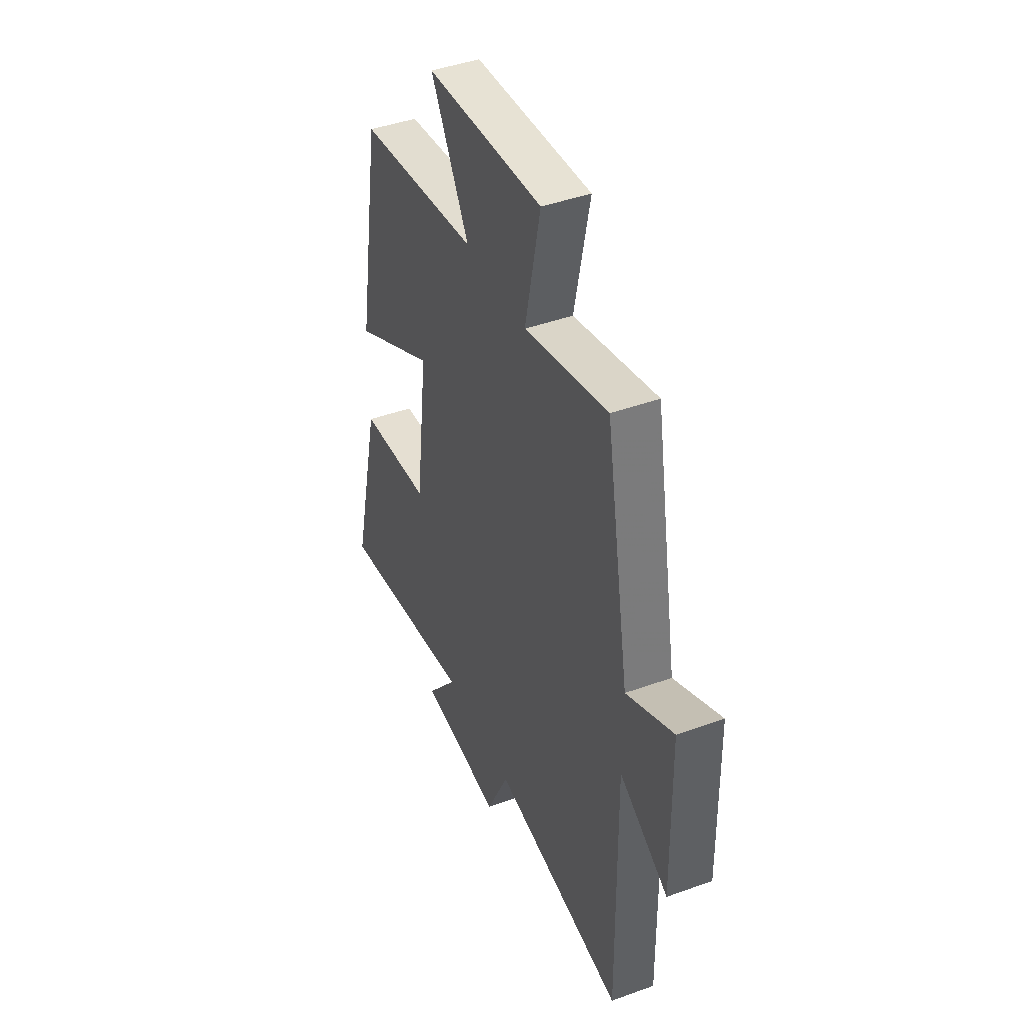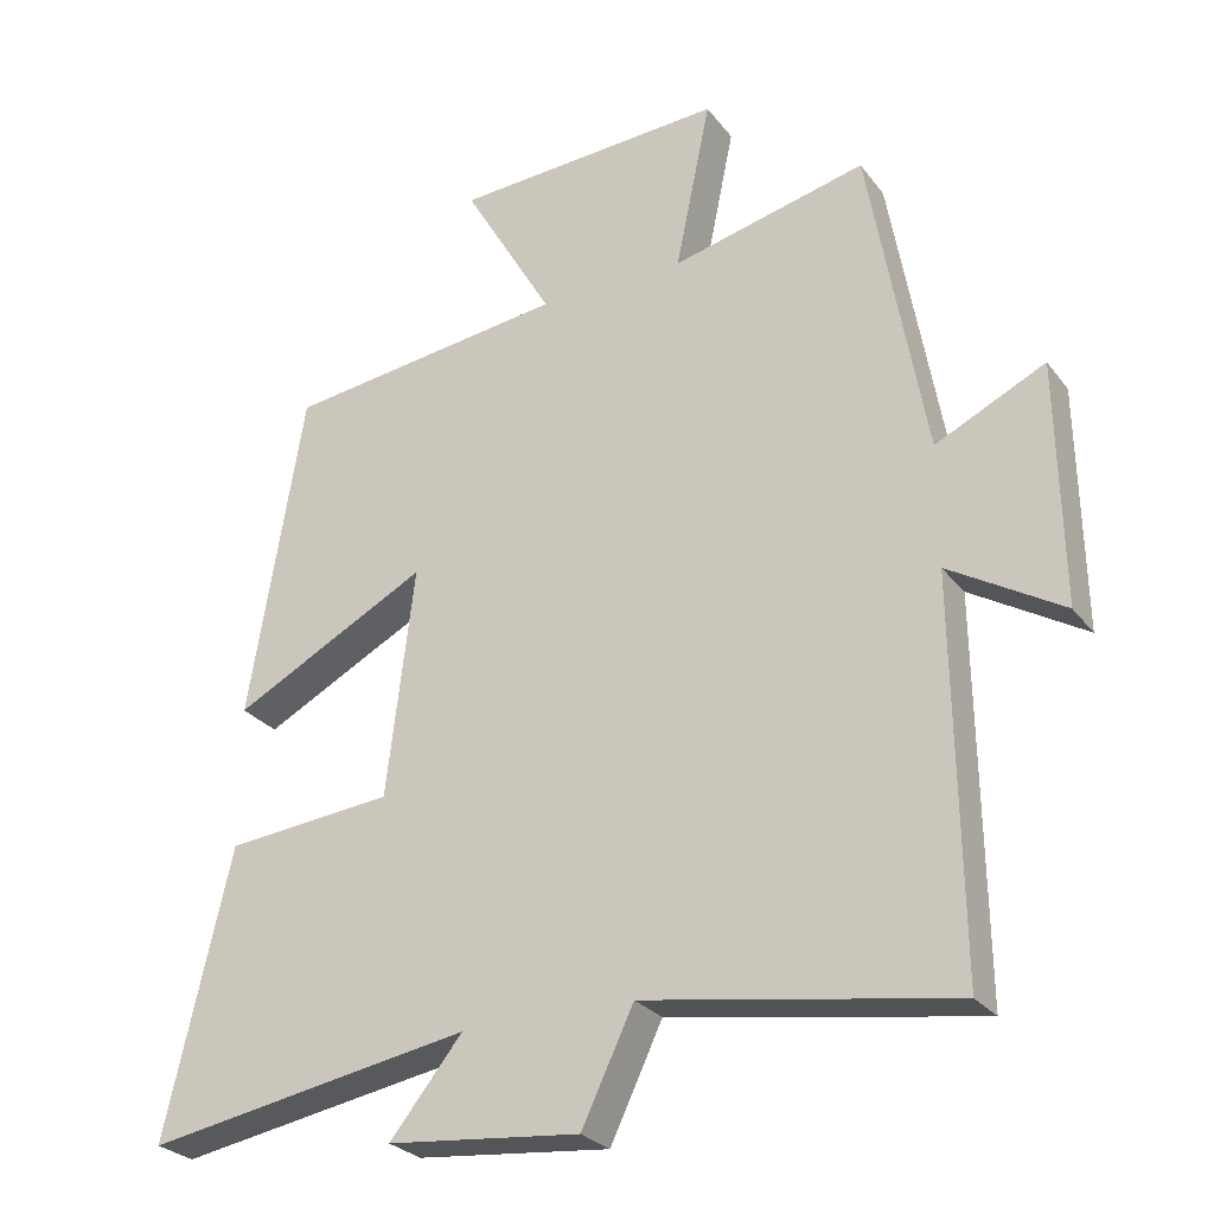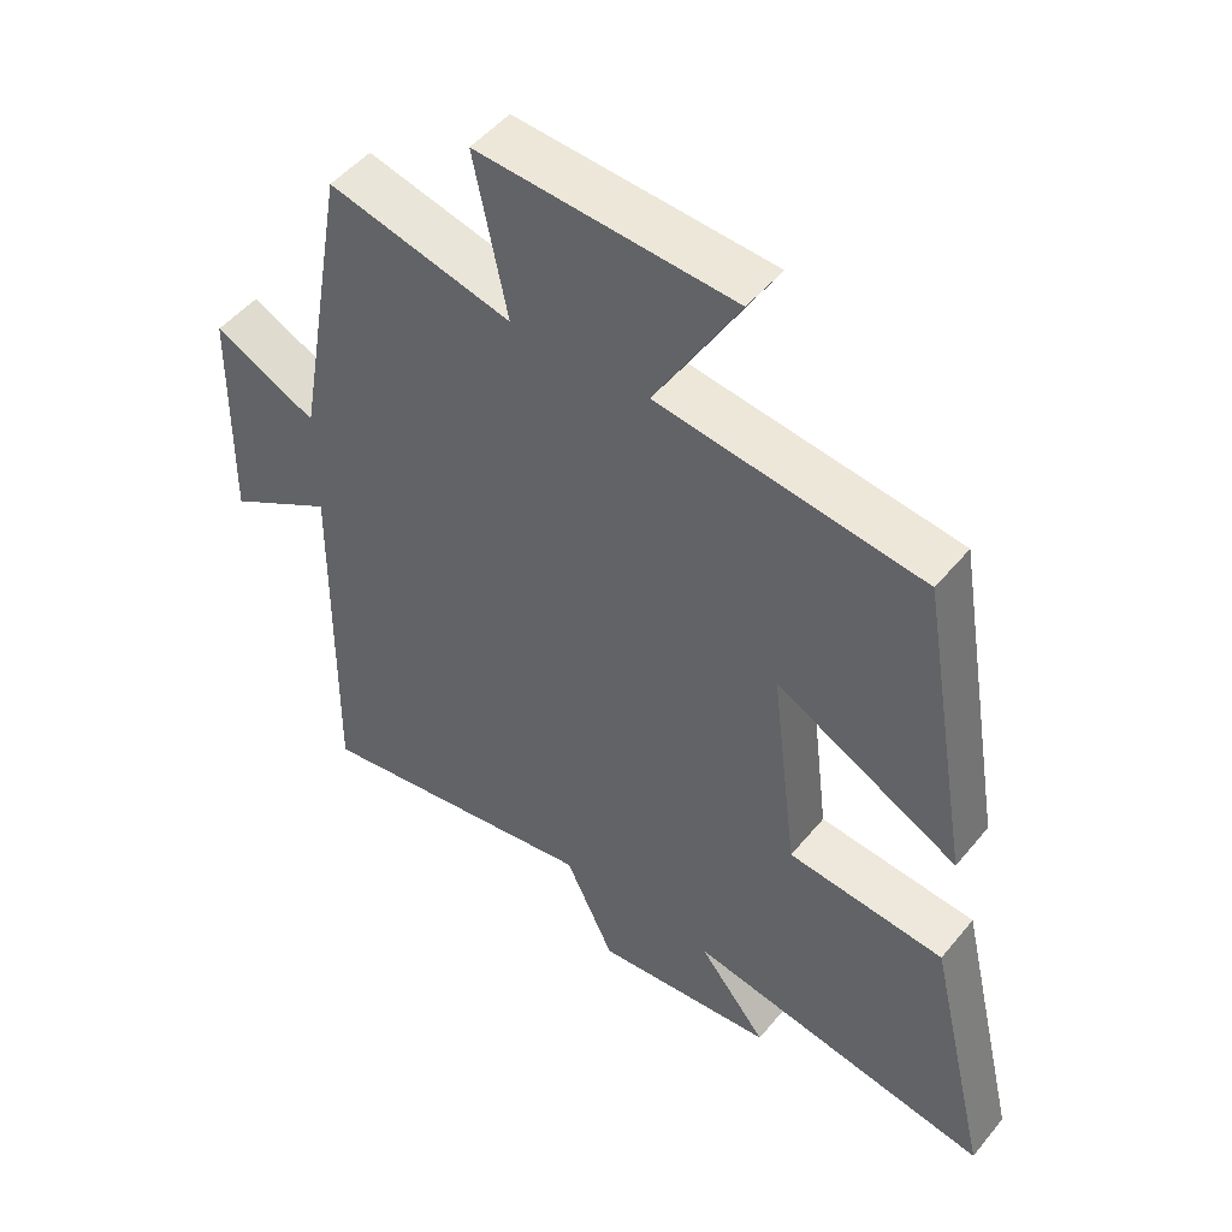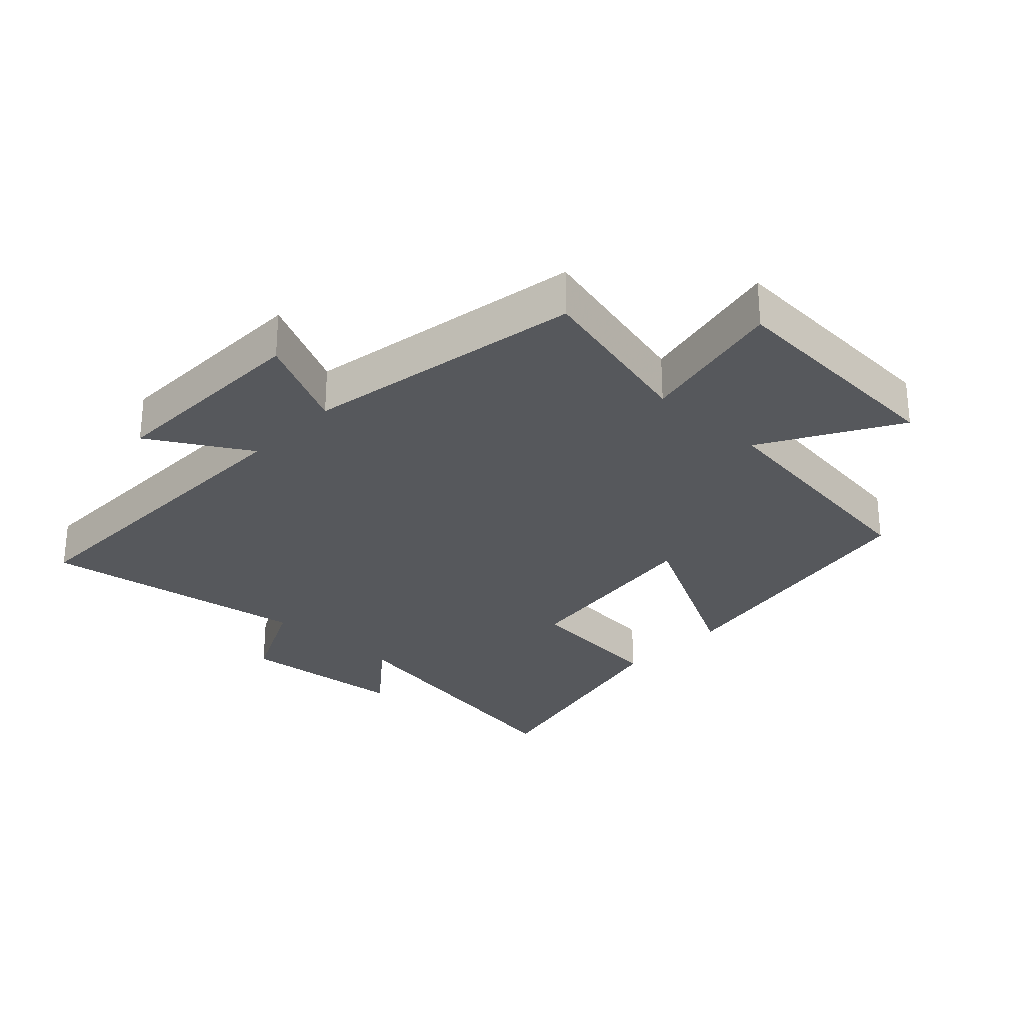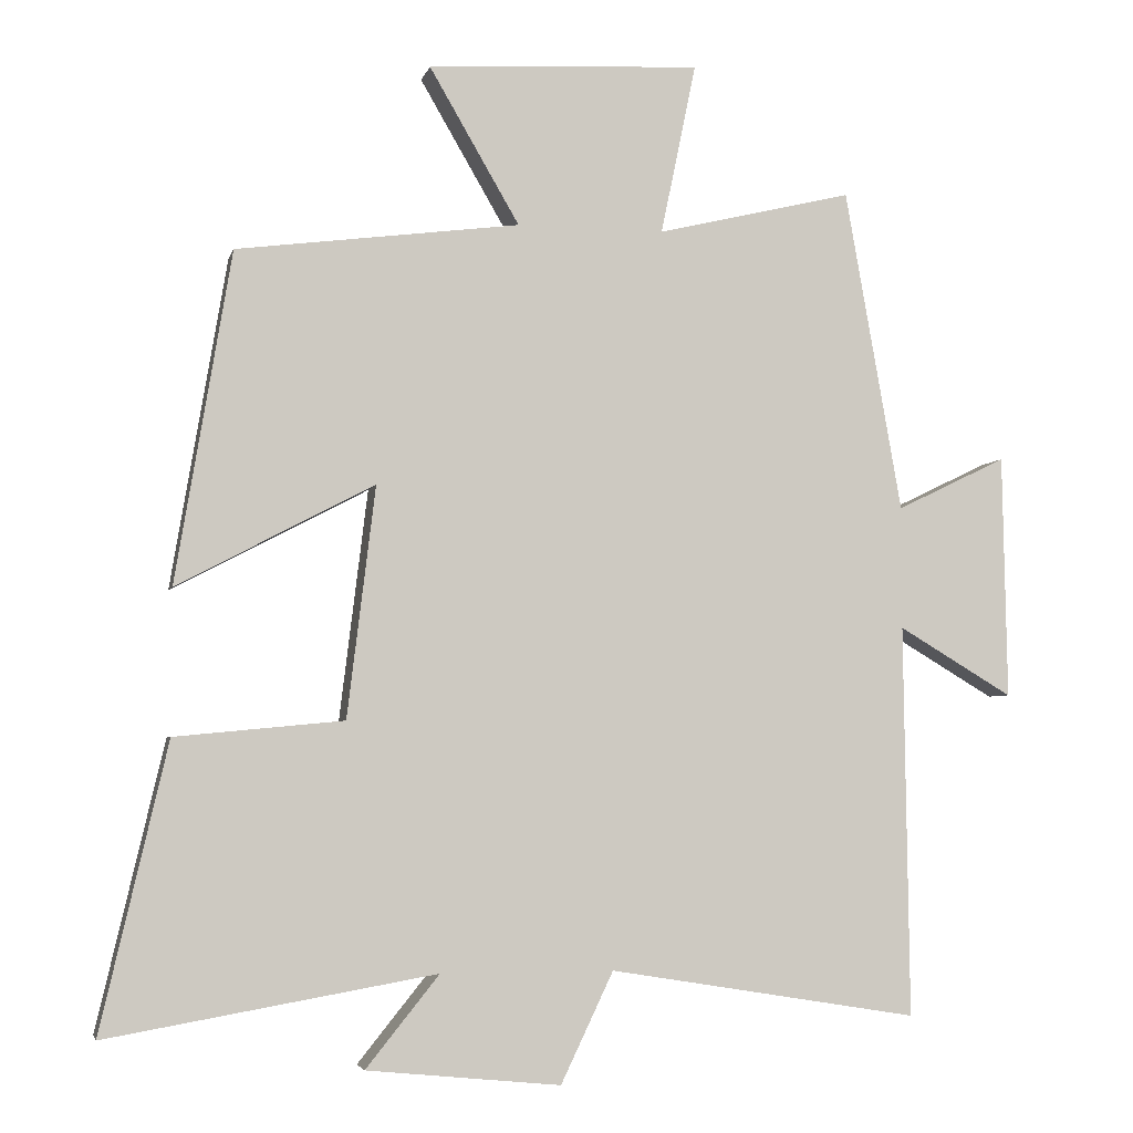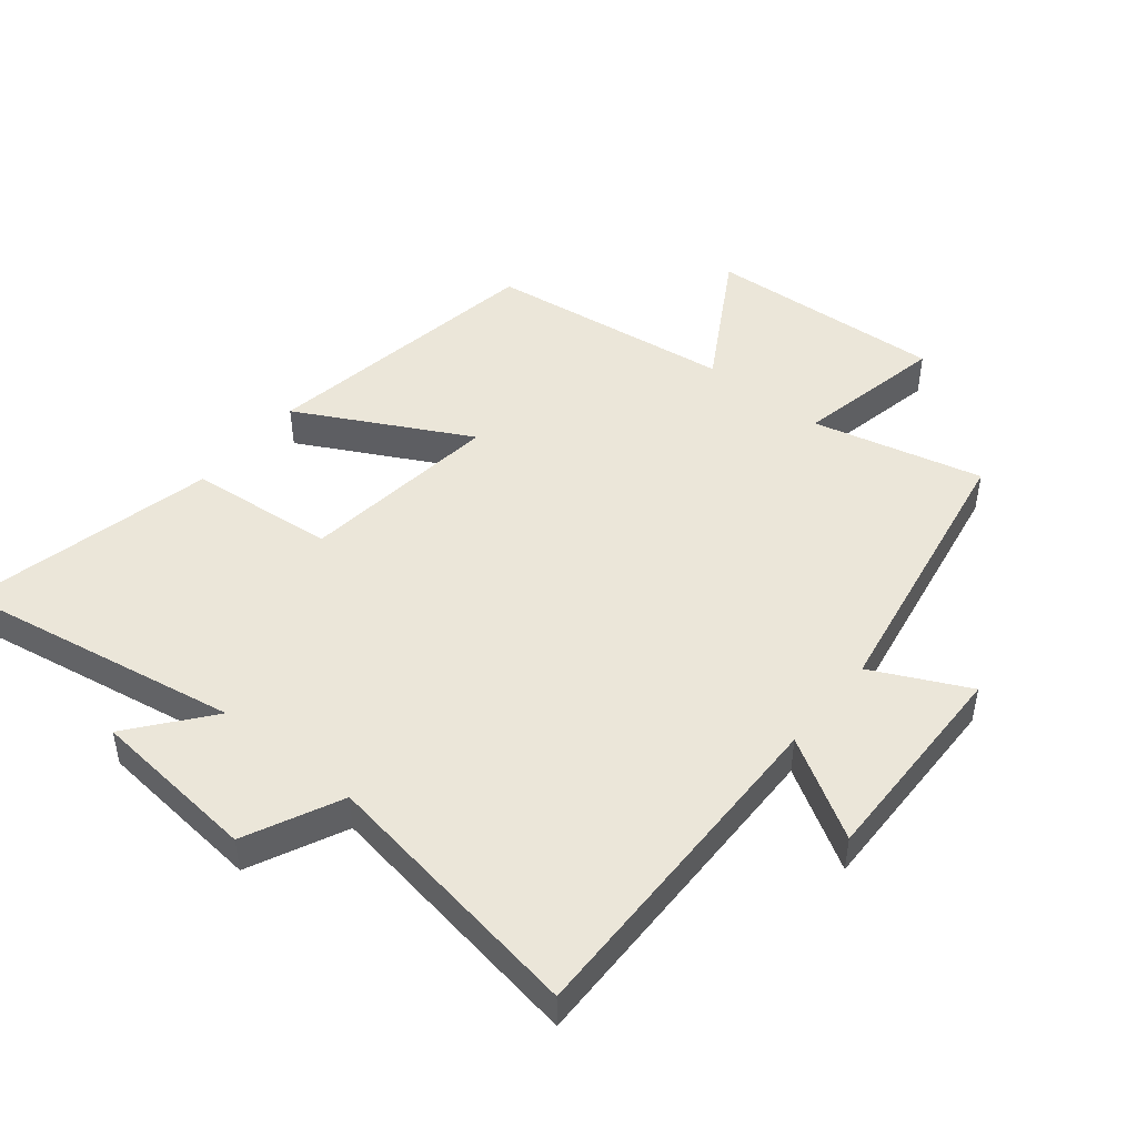
<metadata>
{"format":"obj","ext":"obj","renderer":"f3d","projection":"perspective","resolution":1024,"background":"white","views":[{"elev":43.5,"azim":-113.1,"up":"+Z"},{"elev":-27.0,"azim":-151.0,"up":"+Z"},{"elev":49.6,"azim":37.7,"up":"+Z"},{"elev":-28.3,"azim":-43.4,"up":"+Y"},{"elev":-4.4,"azim":167.0,"up":"+Z"},{"elev":47.2,"azim":-141.0,"up":"+Y"}]}
</metadata>
<code>
v -0.423 0.07 0.564
v -0.158 0.07 0.5
v -0.206 0.07 0.732
v 0.164 0.07 0.71
v 0.042 0.07 0.5
v 0.425 0.07 0.45
v 0.5 0.07 0.003
v 0.234 0.07 0.143
v 0.272 0.07 -0.169
v 0.5 0.07 -0.191
v 0.59 0.07 -0.577
v 0.146 0.07 -0.5
v 0.245 0.07 -0.623
v -0.017 0.07 -0.649
v -0.088 0.07 -0.5
v -0.507 0.07 -0.568
v -0.5 0.07 -0.038
v -0.655 0.07 -0.13
v -0.649 0.07 0.2
v -0.5 0.07 0.128
v -0.423 0 0.564
v -0.158 0 0.5
v -0.206 0 0.732
v 0.164 0 0.71
v 0.042 0 0.5
v 0.425 0 0.45
v 0.5 0 0.003
v 0.234 0 0.143
v 0.272 0 -0.169
v 0.5 0 -0.191
v 0.59 0 -0.577
v 0.146 0 -0.5
v 0.245 0 -0.623
v -0.017 0 -0.649
v -0.088 0 -0.5
v -0.507 0 -0.568
v -0.5 0 -0.038
v -0.655 0 -0.13
v -0.649 0 0.2
v -0.5 0 0.128
f 17 18 19 20
f 17 20 1 2
f 15 16 17 2
f 12 13 14 15
f 12 15 2
f 9 10 11 12
f 12 2 3
f 9 12 3
f 8 9 3
f 5 6 7 8
f 5 8 3
f 3 4 5
f 40 39 38 37
f 22 21 40 37
f 22 37 36 35
f 35 34 33 32
f 22 35 32
f 32 31 30 29
f 23 22 32
f 23 32 29
f 23 29 28
f 28 27 26 25
f 23 28 25
f 25 24 23
f 1 21 22 2
f 2 22 23 3
f 3 23 24 4
f 4 24 25 5
f 5 25 26 6
f 6 26 27 7
f 7 27 28 8
f 8 28 29 9
f 9 29 30 10
f 10 30 31 11
f 11 31 32 12
f 12 32 33 13
f 13 33 34 14
f 14 34 35 15
f 15 35 36 16
f 16 36 37 17
f 17 37 38 18
f 18 38 39 19
f 19 39 40 20
f 20 40 21 1

</code>
